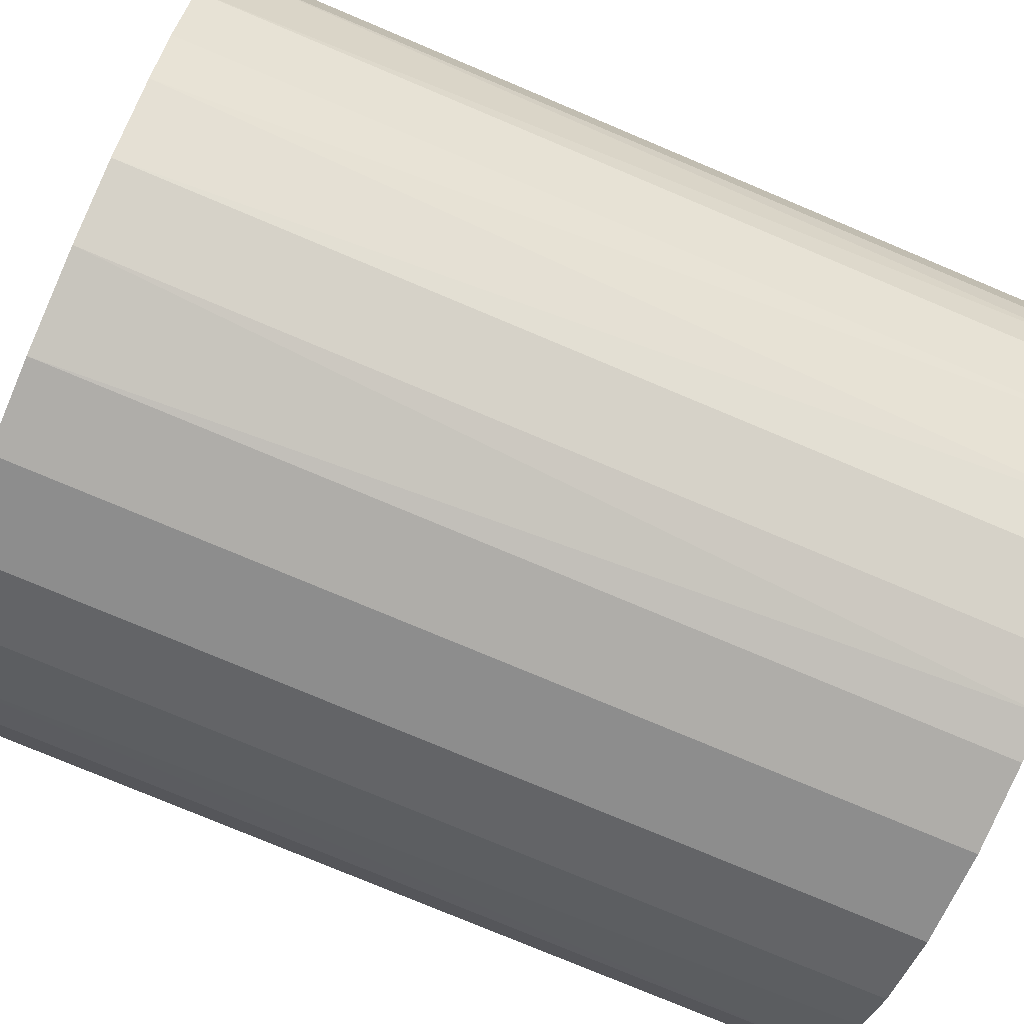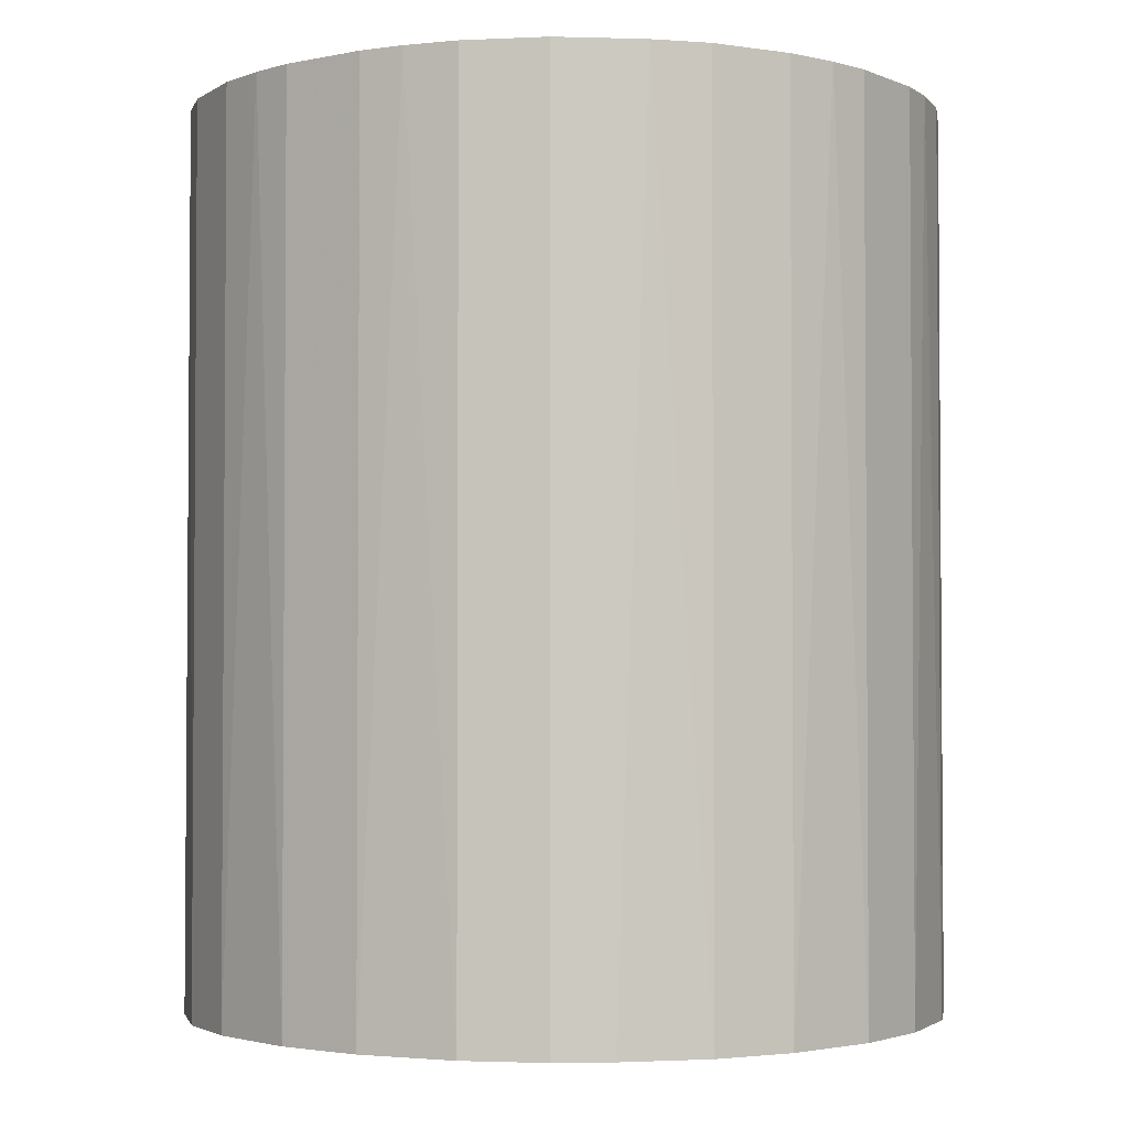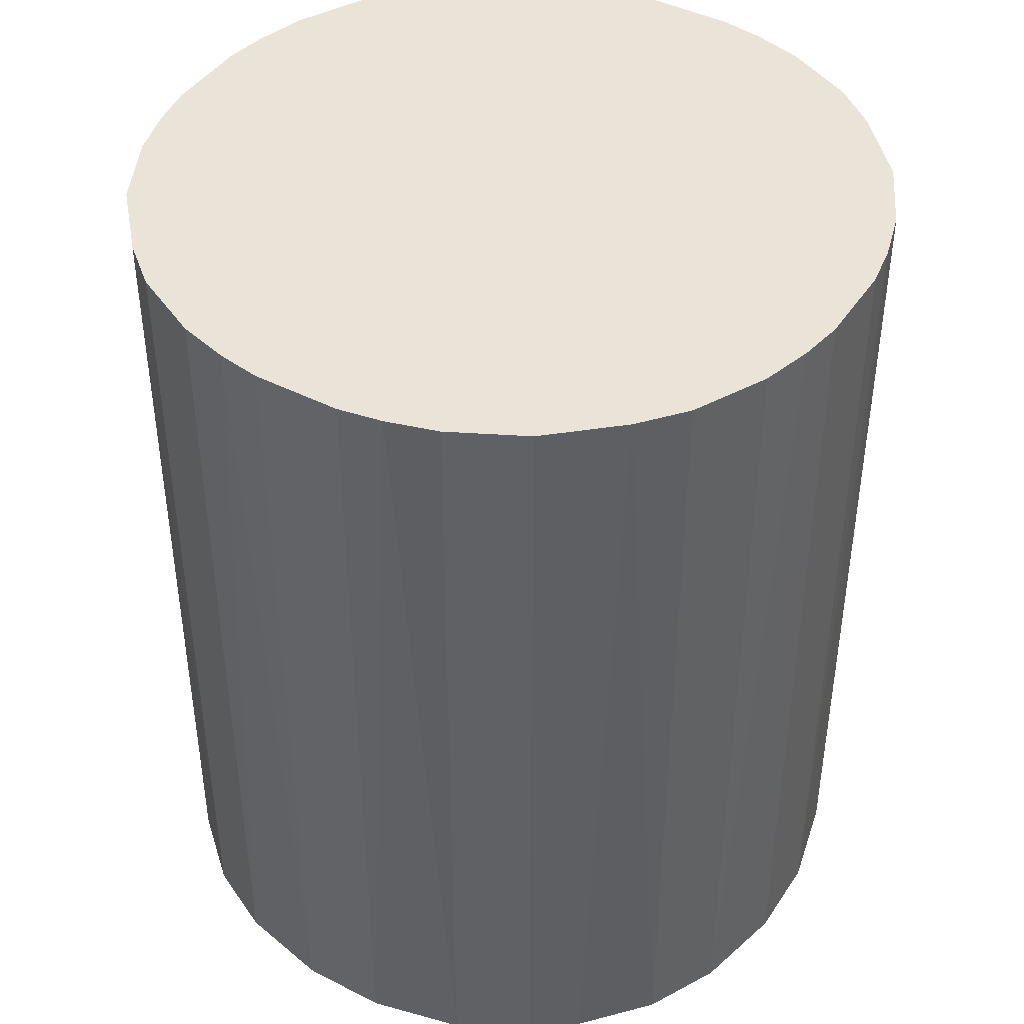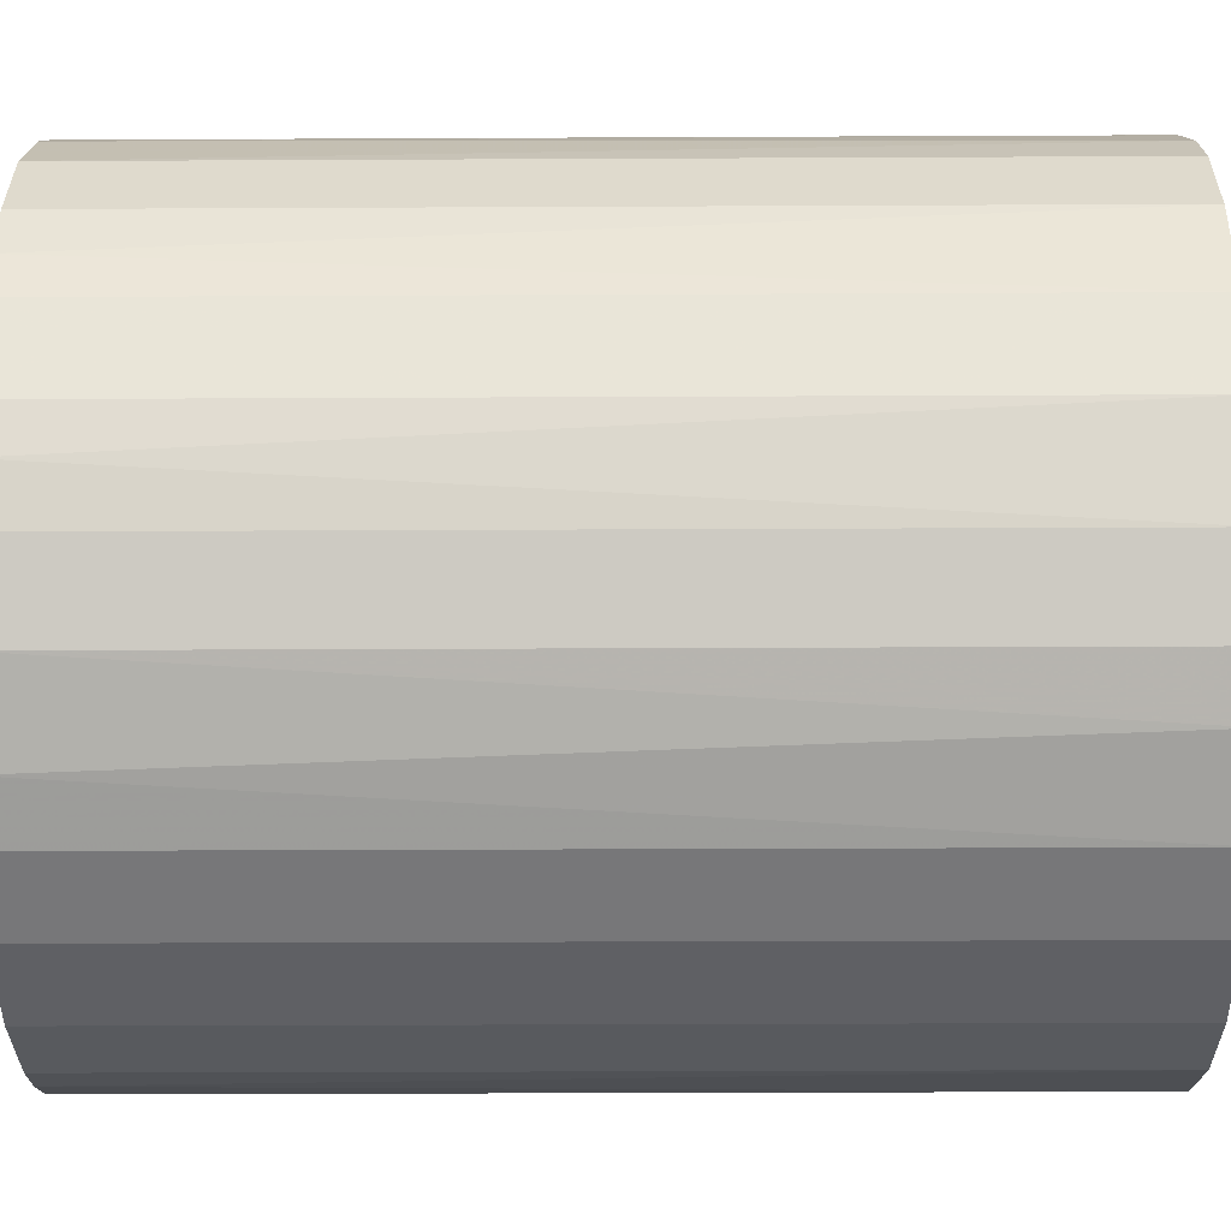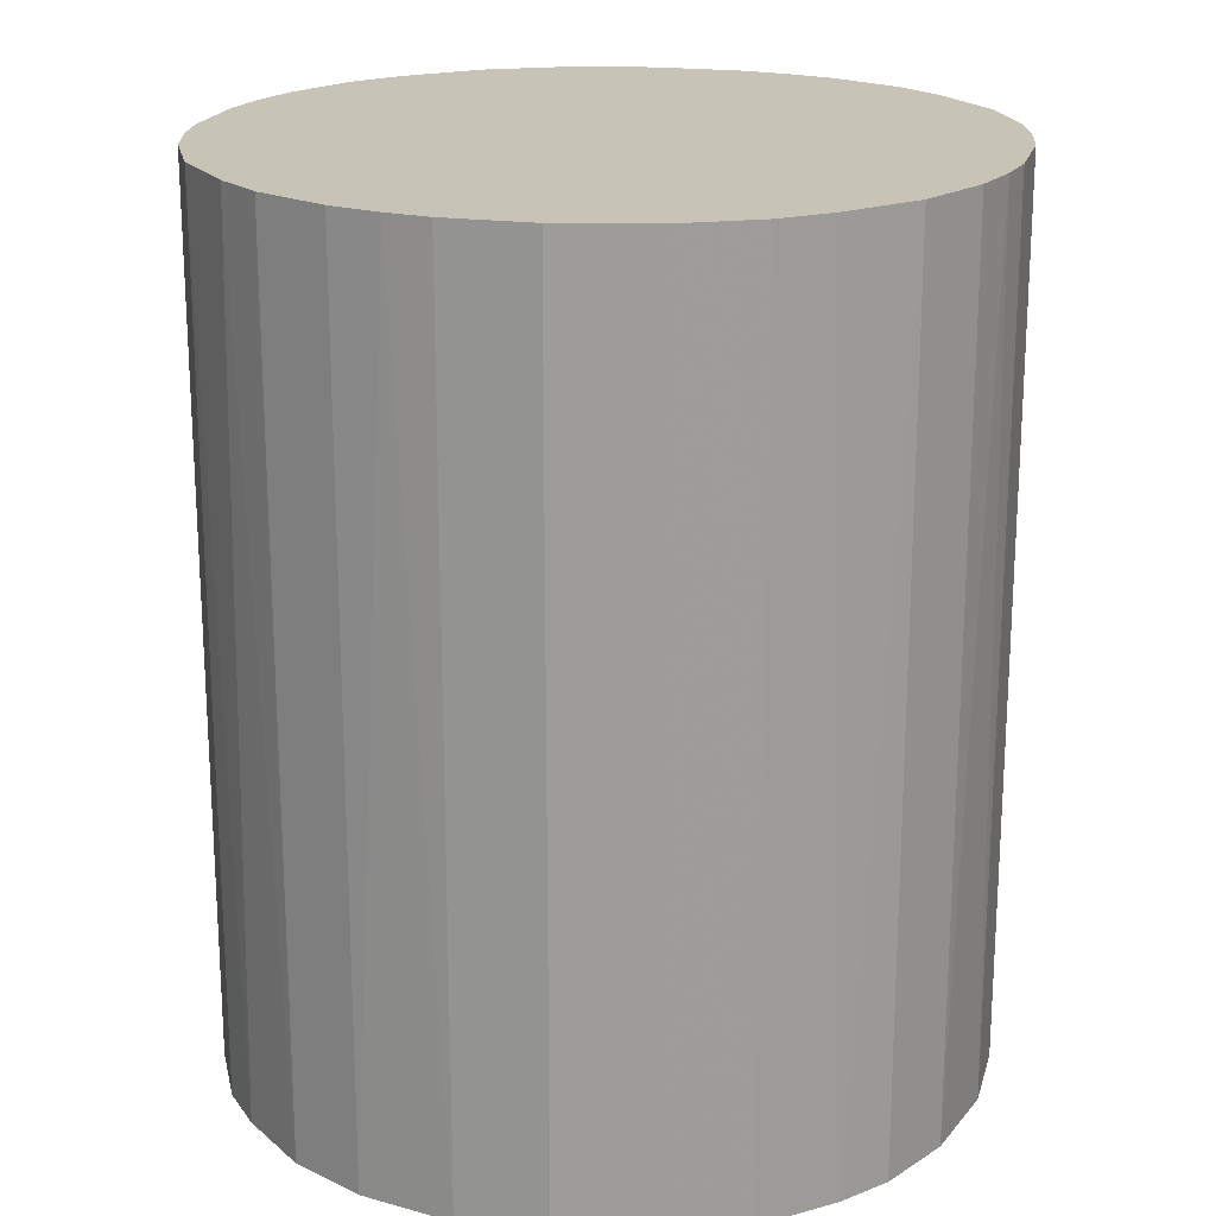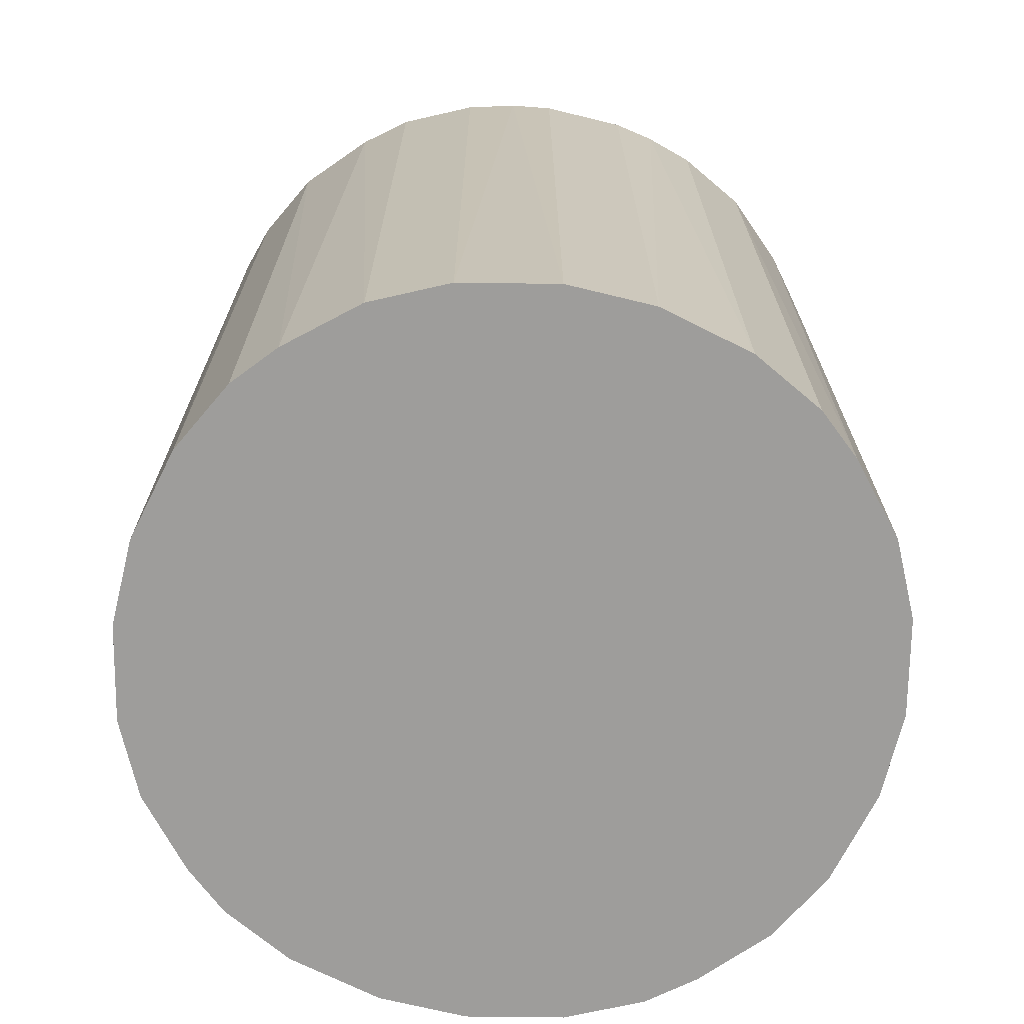
<metadata>
{"format":"obj","ext":"obj","renderer":"f3d","projection":"perspective","resolution":1024,"background":"white","views":[{"elev":-77.4,"azim":-112.8,"up":"+Y"},{"elev":-2.5,"azim":-144.1,"up":"+Z"},{"elev":43.2,"azim":-148.9,"up":"+Z"},{"elev":-30.6,"azim":90.4,"up":"+Y"},{"elev":19.8,"azim":14.4,"up":"+Z"},{"elev":-70.5,"azim":-103.7,"up":"+Z"}]}
</metadata>
<code>
o convex_0
v -0.03064 -0.003601 -0.03665
v 0.03064 0.003598 0.03665
v 0.03003 0.007203 0.03665
v 0.03064 0.003598 -0.03665
v 0.003604 -0.03064 0.03665
v -0.01742 0.02582 0.03665
v 0.003604 0.03064 -0.03665
v 0.01141 -0.02884 -0.03665
v -0.02583 -0.01742 0.03665
v -0.01742 -0.02583 -0.03665
v 0.01742 0.02582 0.03665
v 0.02583 -0.01742 0.03665
v -0.02103 0.02282 -0.03665
v -0.03004 0.007203 0.03665
v 0.02283 0.02102 -0.03665
v 0.02883 -0.01141 -0.03665
v -0.003601 0.03064 0.03665
v -0.01142 -0.02884 0.03665
v -0.003601 -0.03064 -0.03665
v -0.01142 0.02883 -0.03665
v -0.02884 0.01141 -0.03665
v -0.02583 0.01742 0.03665
v -0.02583 -0.01742 -0.03665
v 0.01742 -0.02583 0.03665
v 0.02283 -0.02103 -0.03665
v -0.03004 -0.007206 0.03665
v 0.02583 0.01742 0.03665
v 0.03003 -0.007206 0.03665
v 0.02883 0.01141 -0.03665
v 0.01381 0.02763 -0.03665
v 0.007203 0.03003 0.03665
v -0.02103 -0.02283 0.03665
v -0.02884 -0.01141 -0.03665
v 0.03064 -0.003601 -0.03665
v -0.003601 0.03064 -0.03665
v -0.003601 -0.03064 0.03665
v 0.003604 -0.03064 -0.03665
v -0.03064 0.003598 -0.03665
v -0.03064 0.003598 0.03665
v -0.01142 -0.02884 -0.03665
v -0.01142 0.02883 0.03665
v 0.01141 -0.02884 0.03665
v -0.02583 0.01742 -0.03665
v 0.01742 -0.02583 -0.03665
v 0.01742 0.02582 -0.03665
v 0.02583 -0.01742 -0.03665
v 0.02583 0.01742 -0.03665
v 0.01141 0.02883 -0.03665
v -0.01742 0.02582 -0.03665
v -0.01742 -0.02583 0.03665
v 0.02102 -0.02283 0.03665
v 0.02102 0.02282 0.03665
v -0.02283 -0.02103 -0.03665
v -0.02283 0.02102 0.03665
v 0.01141 0.02883 0.03665
v 0.02883 -0.01141 0.03665
v 0.02883 0.01141 0.03665
v -0.02884 0.01141 0.03665
v -0.02884 -0.01141 0.03665
v 0.003604 0.03064 0.03665
v -0.03064 -0.003601 0.03665
v 0.03064 -0.003601 0.03665
v -0.007206 -0.03004 0.03665
v -0.007206 0.03003 0.03665
f 20 41 64
f 3 2 4
f 2 3 5
f 5 3 6
f 4 1 7
f 1 4 8
f 5 6 9
f 1 8 10
f 6 3 11
f 2 5 12
f 7 1 13
f 9 6 14
f 4 7 15
f 8 4 16
f 6 11 17
f 5 9 18
f 10 8 19
f 7 13 20
f 13 1 21
f 14 6 22
f 1 10 23
f 12 5 24
f 8 16 25
f 9 14 26
f 11 3 27
f 2 12 28
f 3 4 29
f 4 15 29
f 15 7 30
f 17 11 31
f 18 9 32
f 1 23 33
f 23 9 33
f 26 1 33
f 4 2 34
f 16 4 34
f 28 16 34
f 17 7 35
f 7 20 35
f 5 18 36
f 19 5 36
f 8 5 37
f 5 19 37
f 19 8 37
f 21 1 38
f 14 21 38
f 26 14 39
f 38 1 39
f 14 38 39
f 18 10 40
f 10 19 40
f 6 17 41
f 20 6 41
f 5 8 42
f 24 5 42
f 8 24 42
f 13 21 43
f 21 22 43
f 24 8 44
f 8 25 44
f 30 11 45
f 15 30 45
f 16 12 46
f 12 25 46
f 25 16 46
f 15 27 47
f 29 15 47
f 27 29 47
f 30 7 48
f 7 31 48
f 13 6 49
f 6 20 49
f 20 13 49
f 10 18 50
f 18 32 50
f 32 10 50
f 12 24 51
f 25 12 51
f 24 44 51
f 44 25 51
f 11 27 52
f 27 15 52
f 45 11 52
f 15 45 52
f 9 23 53
f 23 10 53
f 32 9 53
f 10 32 53
f 6 13 54
f 22 6 54
f 13 43 54
f 43 22 54
f 11 30 55
f 31 11 55
f 30 48 55
f 48 31 55
f 12 16 56
f 28 12 56
f 16 28 56
f 27 3 57
f 3 29 57
f 29 27 57
f 21 14 58
f 14 22 58
f 22 21 58
f 9 26 59
f 33 9 59
f 26 33 59
f 7 17 60
f 17 31 60
f 31 7 60
f 1 26 61
f 39 1 61
f 26 39 61
f 2 28 62
f 34 2 62
f 28 34 62
f 36 18 63
f 19 36 63
f 18 40 63
f 40 19 63
f 17 35 64
f 35 20 64
f 41 17 64

</code>
